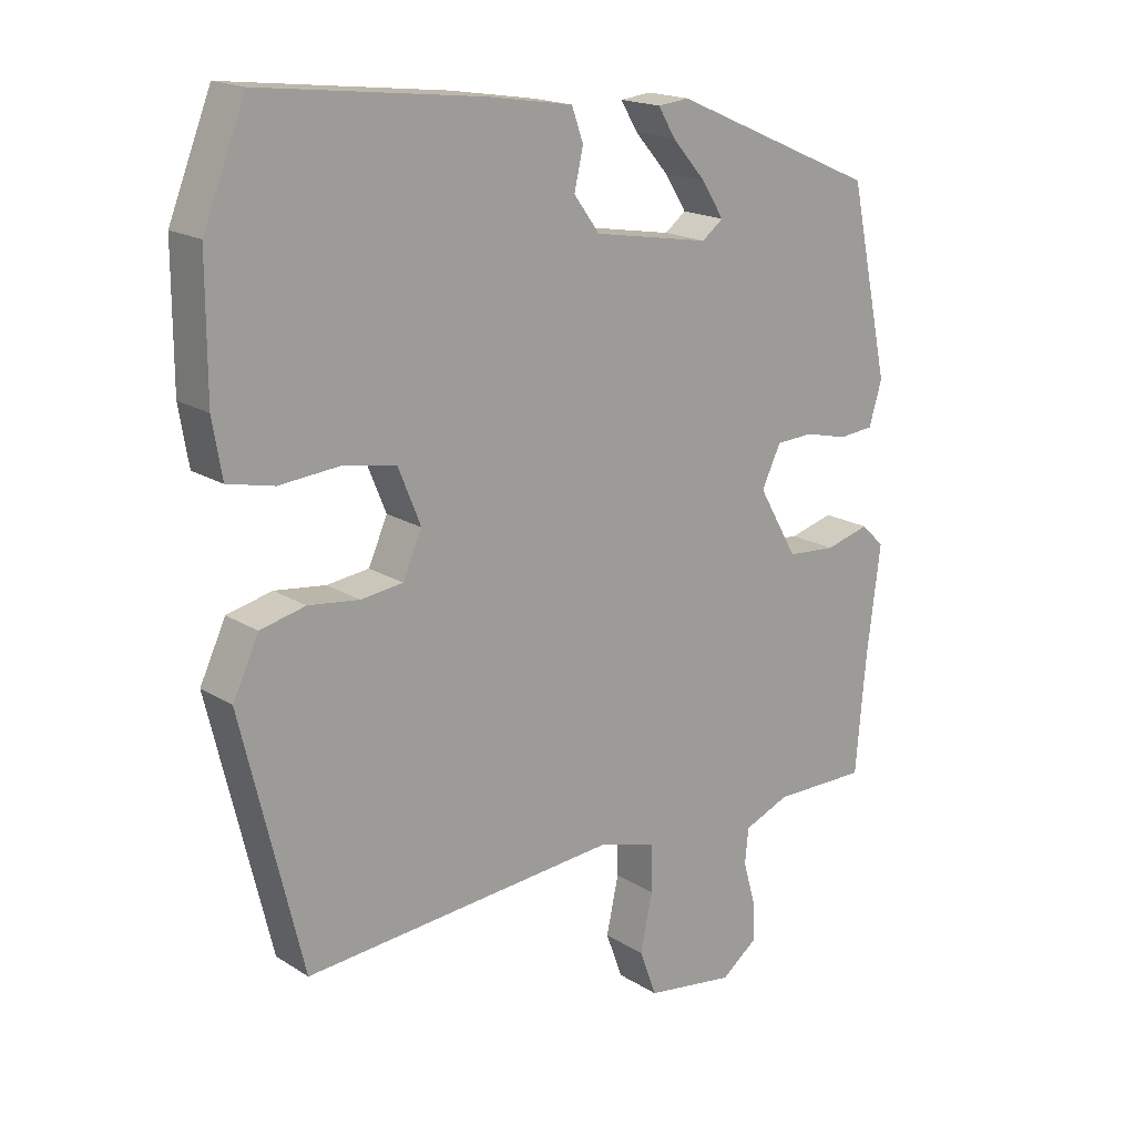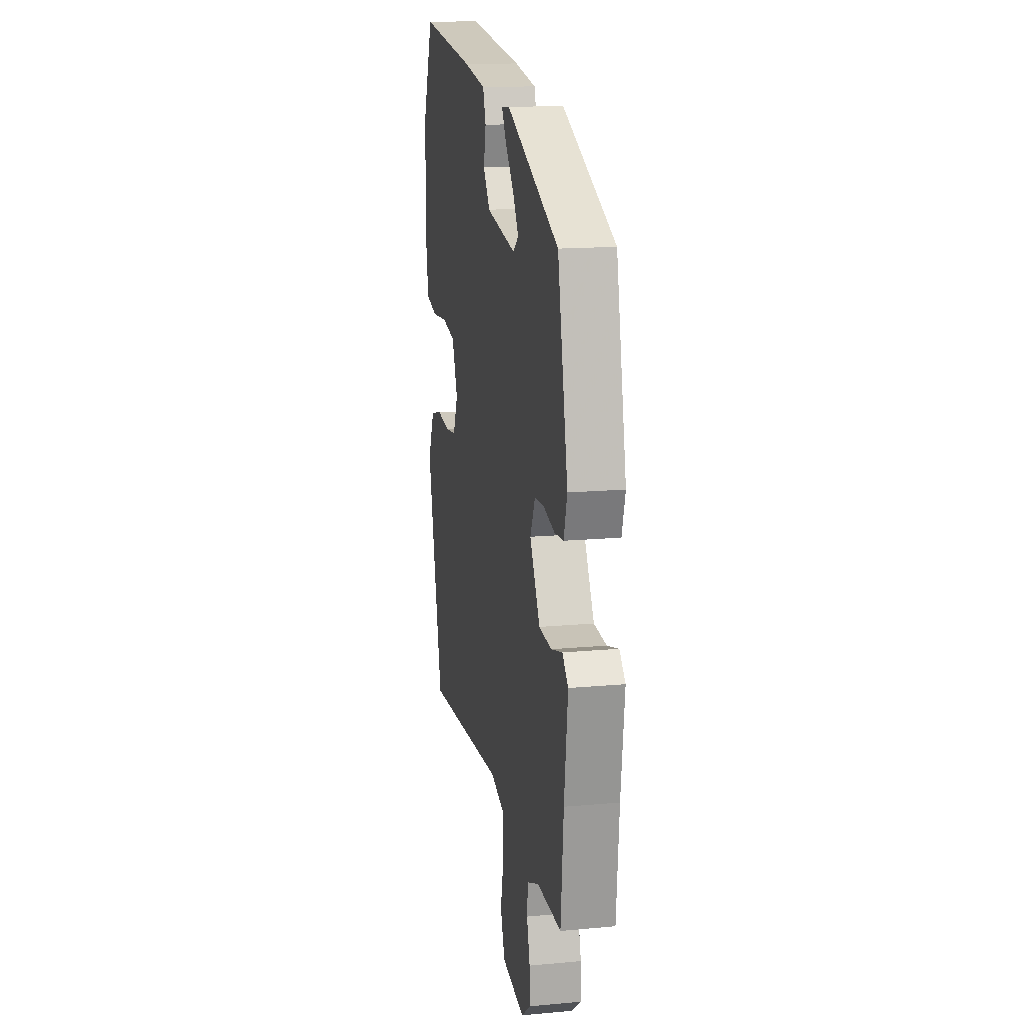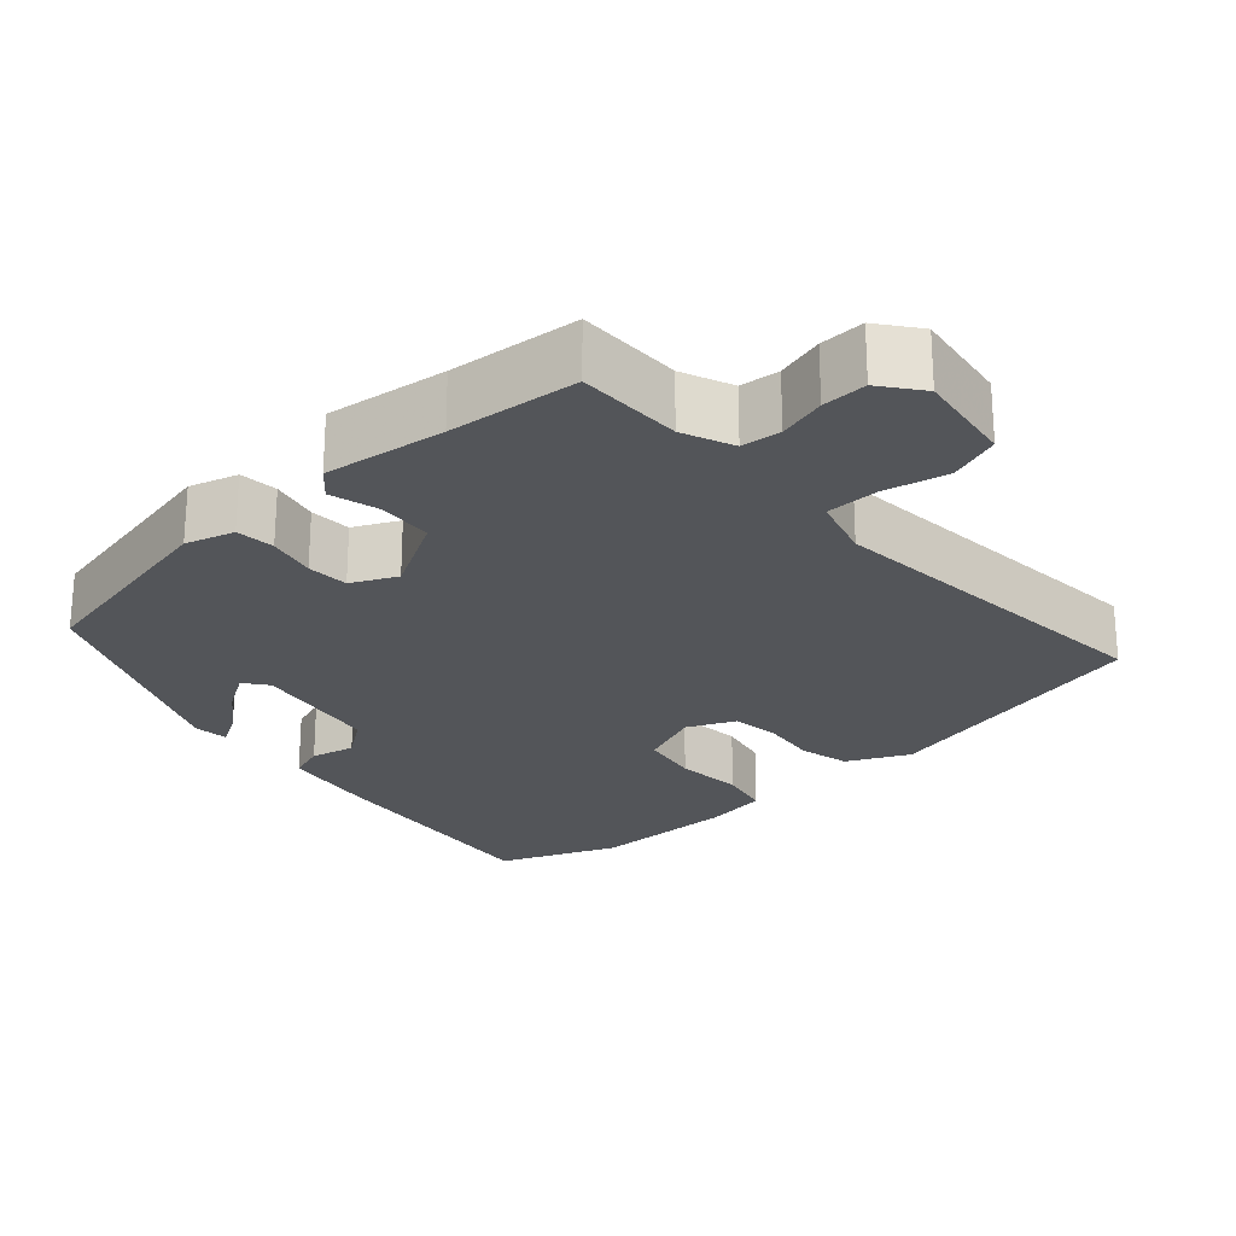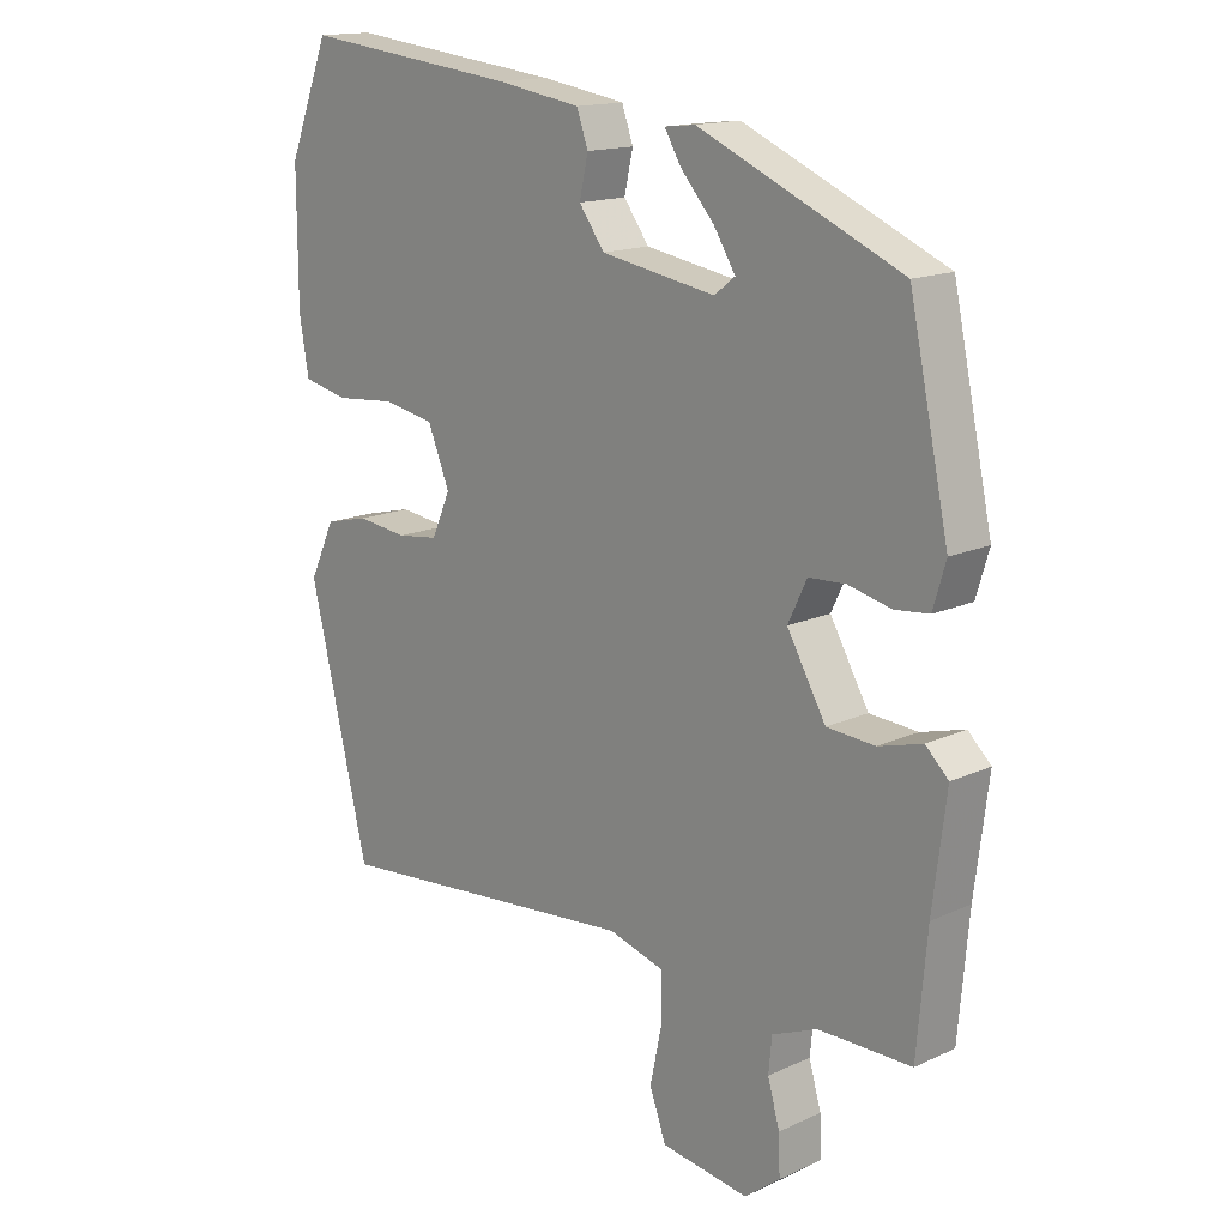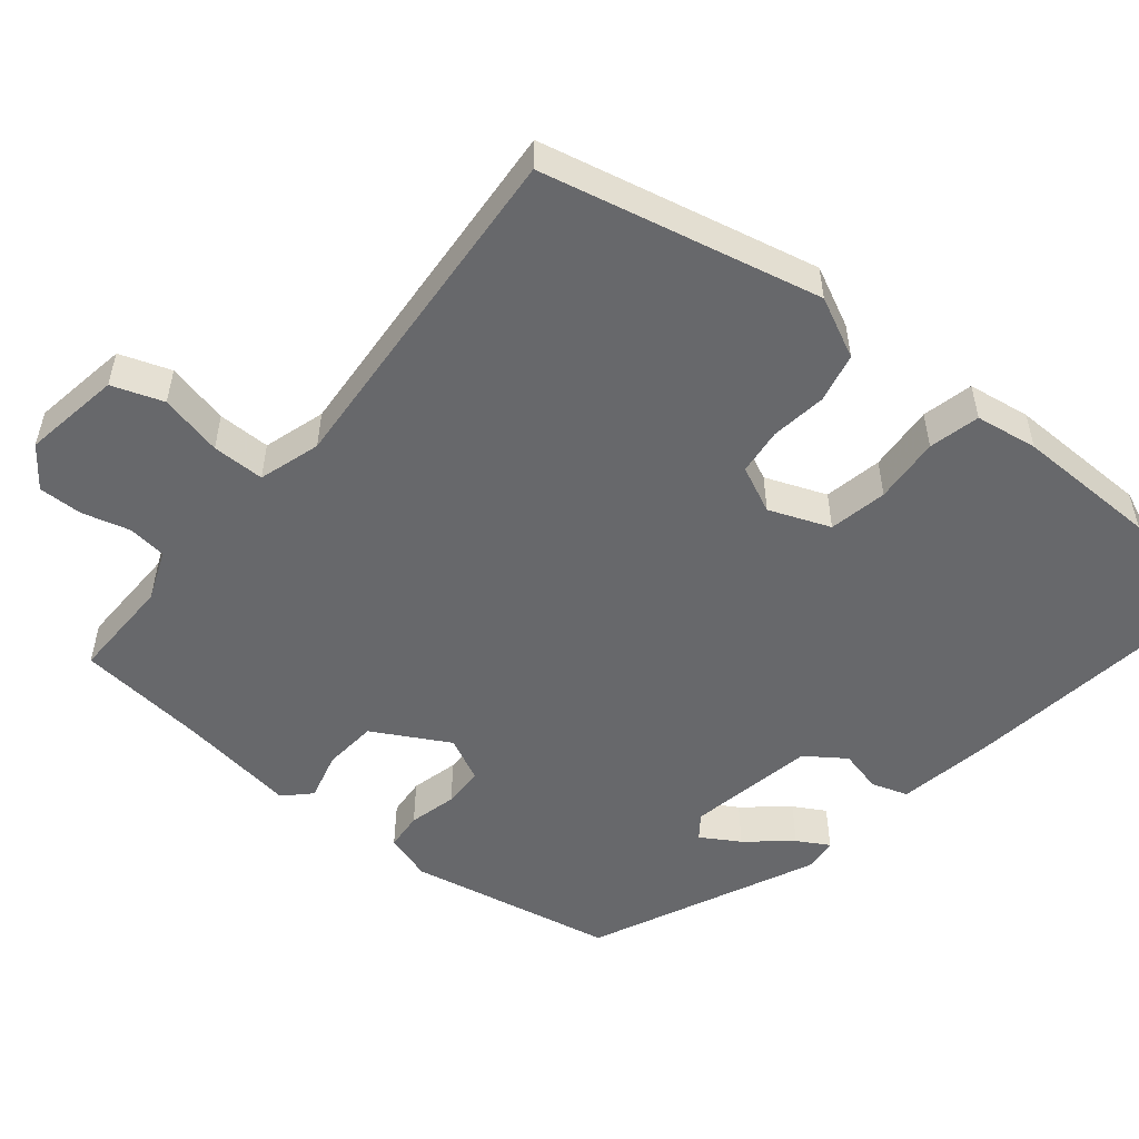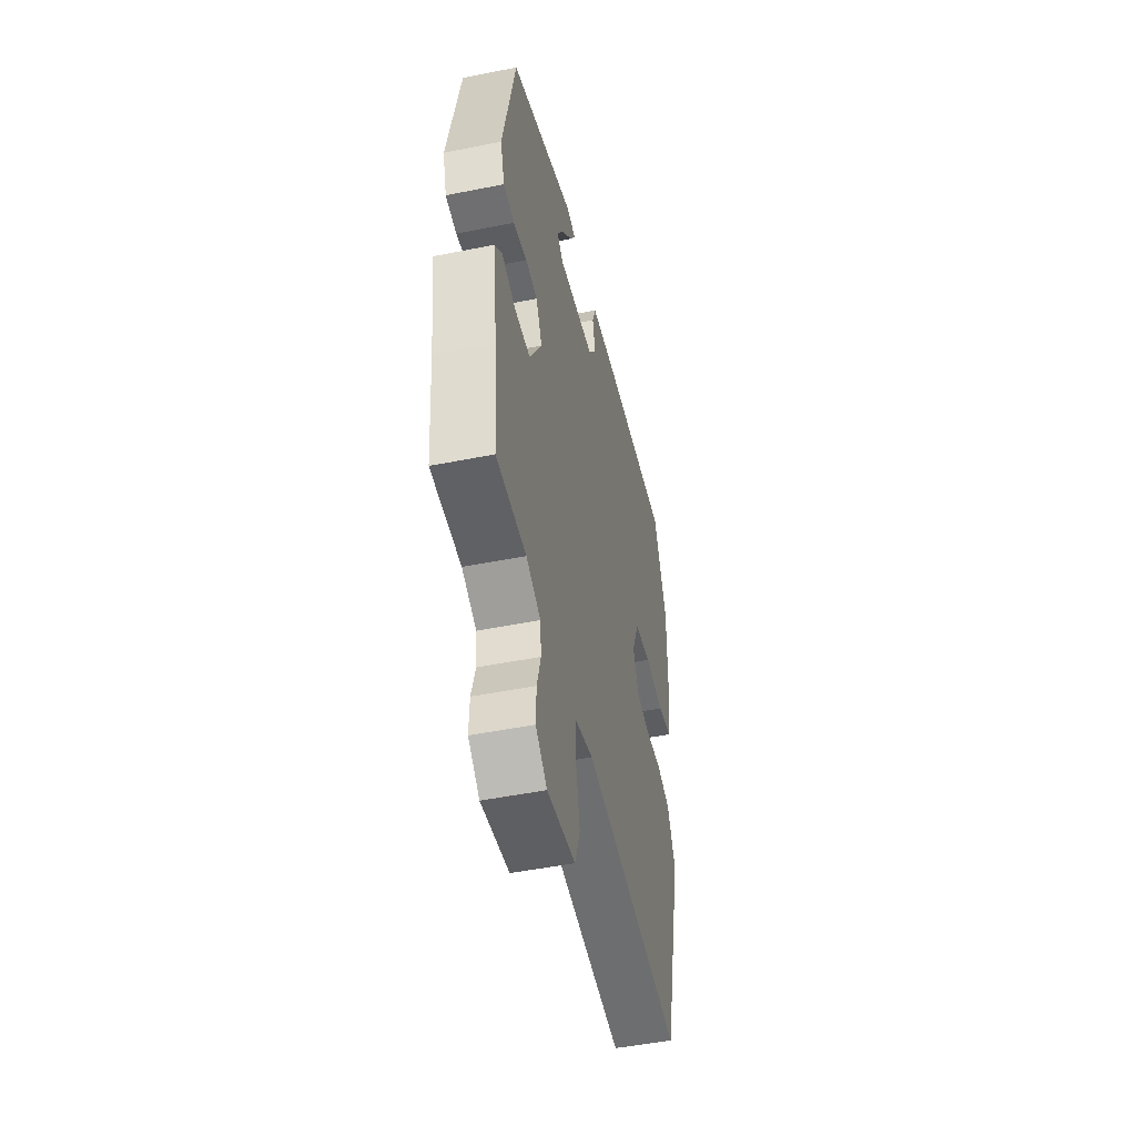
<metadata>
{"format":"obj","ext":"obj","renderer":"f3d","projection":"perspective","resolution":1024,"background":"white","views":[{"elev":17.9,"azim":-39.5,"up":"+Z"},{"elev":15.7,"azim":79.1,"up":"+Z"},{"elev":-24.2,"azim":131.8,"up":"+Y"},{"elev":15.4,"azim":45.9,"up":"+Z"},{"elev":-52.4,"azim":-130.2,"up":"+Y"},{"elev":-49.4,"azim":102.5,"up":"+Z"}]}
</metadata>
<code>
v 0.46 0.07 0.367
v 0.519 0.07 0.091
v 0.5 0.07 0.027
v 0.449 0.07 0.022
v 0.385 0.07 0.037
v 0.33 0.07 0.034
v 0.302 0.07 -0.025
v 0.36 0.07 -0.126
v 0.432 0.07 -0.131
v 0.497 0.07 -0.113
v 0.531 0.07 -0.146
v 0.511 0.07 -0.306
v 0.496 0.07 -0.478
v 0.357 0.07 -0.478
v 0.29 0.07 -0.506
v 0.285 0.07 -0.558
v 0.303 0.07 -0.621
v 0.305 0.07 -0.68
v 0.252 0.07 -0.721
v 0.121 0.07 -0.702
v 0.096 0.07 -0.634
v 0.114 0.07 -0.55
v 0.113 0.07 -0.48
v 0.03 0.07 -0.456
v -0.435 0.07 -0.497
v -0.524 0.07 -0.127
v -0.486 0.07 -0.046
v -0.42 0.07 -0.03
v -0.345 0.07 -0.039
v -0.283 0.07 -0.031
v -0.255 0.07 0.032
v -0.288 0.07 0.113
v -0.366 0.07 0.127
v -0.455 0.07 0.119
v -0.523 0.07 0.134
v -0.537 0.07 0.217
v -0.537 0.07 0.408
v -0.475 0.07 0.564
v -0.152 0.07 0.527
v -0.025 0.07 0.507
v -0.008 0.07 0.459
v -0.021 0.07 0.401
v 0.017 0.07 0.349
v 0.188 0.07 0.32
v 0.219 0.07 0.344
v 0.187 0.07 0.395
v 0.137 0.07 0.452
v 0.112 0.07 0.494
v 0.158 0.07 0.499
v 0.46 0 0.367
v 0.519 0 0.091
v 0.5 0 0.027
v 0.449 0 0.022
v 0.385 0 0.037
v 0.33 0 0.034
v 0.302 0 -0.025
v 0.36 0 -0.126
v 0.432 0 -0.131
v 0.497 0 -0.113
v 0.531 0 -0.146
v 0.511 0 -0.306
v 0.496 0 -0.478
v 0.357 0 -0.478
v 0.29 0 -0.506
v 0.285 0 -0.558
v 0.303 0 -0.621
v 0.305 0 -0.68
v 0.252 0 -0.721
v 0.121 0 -0.702
v 0.096 0 -0.634
v 0.114 0 -0.55
v 0.113 0 -0.48
v 0.03 0 -0.456
v -0.435 0 -0.497
v -0.524 0 -0.127
v -0.486 0 -0.046
v -0.42 0 -0.03
v -0.345 0 -0.039
v -0.283 0 -0.031
v -0.255 0 0.032
v -0.288 0 0.113
v -0.366 0 0.127
v -0.455 0 0.119
v -0.523 0 0.134
v -0.537 0 0.217
v -0.537 0 0.408
v -0.475 0 0.564
v -0.152 0 0.527
v -0.025 0 0.507
v -0.008 0 0.459
v -0.021 0 0.401
v 0.017 0 0.349
v 0.188 0 0.32
v 0.219 0 0.344
v 0.187 0 0.395
v 0.137 0 0.452
v 0.112 0 0.494
v 0.158 0 0.499
f 46 47 48 49
f 45 46 49 1
f 44 45 1 2
f 43 44 2 3
f 39 40 41 42
f 39 42 43
f 38 39 43
f 33 34 35 36
f 32 33 36 37
f 26 27 28 29
f 24 25 26 29
f 23 24 29 30
f 19 20 21 22
f 19 22 23
f 16 17 18 19
f 15 16 19 23
f 14 15 23 30
f 12 13 14 30
f 9 10 11 12
f 8 9 12
f 43 3 4 5
f 43 5 6
f 32 37 38 43
f 31 32 43 6
f 8 12 30 31
f 7 8 31
f 6 7 31
f 98 97 96 95
f 50 98 95 94
f 51 50 94 93
f 52 51 93 92
f 91 90 89 88
f 92 91 88
f 92 88 87
f 85 84 83 82
f 86 85 82 81
f 78 77 76 75
f 78 75 74 73
f 79 78 73 72
f 71 70 69 68
f 72 71 68
f 68 67 66 65
f 72 68 65 64
f 79 72 64 63
f 79 63 62 61
f 61 60 59 58
f 61 58 57
f 54 53 52 92
f 55 54 92
f 92 87 86 81
f 55 92 81 80
f 80 79 61 57
f 80 57 56
f 80 56 55
f 1 50 51 2
f 2 51 52 3
f 3 52 53 4
f 4 53 54 5
f 5 54 55 6
f 6 55 56 7
f 7 56 57 8
f 8 57 58 9
f 9 58 59 10
f 10 59 60 11
f 11 60 61 12
f 12 61 62 13
f 13 62 63 14
f 14 63 64 15
f 15 64 65 16
f 16 65 66 17
f 17 66 67 18
f 18 67 68 19
f 19 68 69 20
f 20 69 70 21
f 21 70 71 22
f 22 71 72 23
f 23 72 73 24
f 24 73 74 25
f 25 74 75 26
f 26 75 76 27
f 27 76 77 28
f 28 77 78 29
f 29 78 79 30
f 30 79 80 31
f 31 80 81 32
f 32 81 82 33
f 33 82 83 34
f 34 83 84 35
f 35 84 85 36
f 36 85 86 37
f 37 86 87 38
f 38 87 88 39
f 39 88 89 40
f 40 89 90 41
f 41 90 91 42
f 42 91 92 43
f 43 92 93 44
f 44 93 94 45
f 45 94 95 46
f 46 95 96 47
f 47 96 97 48
f 48 97 98 49
f 49 98 50 1

</code>
